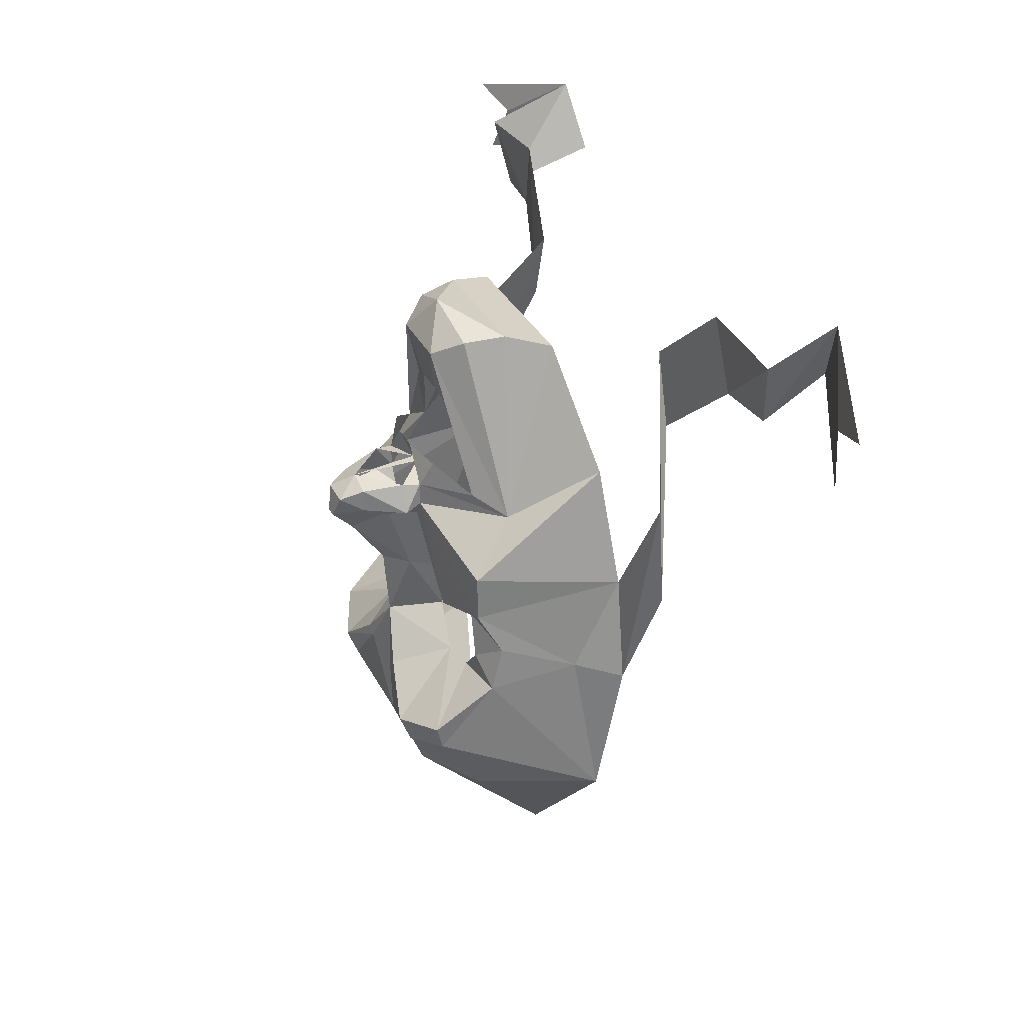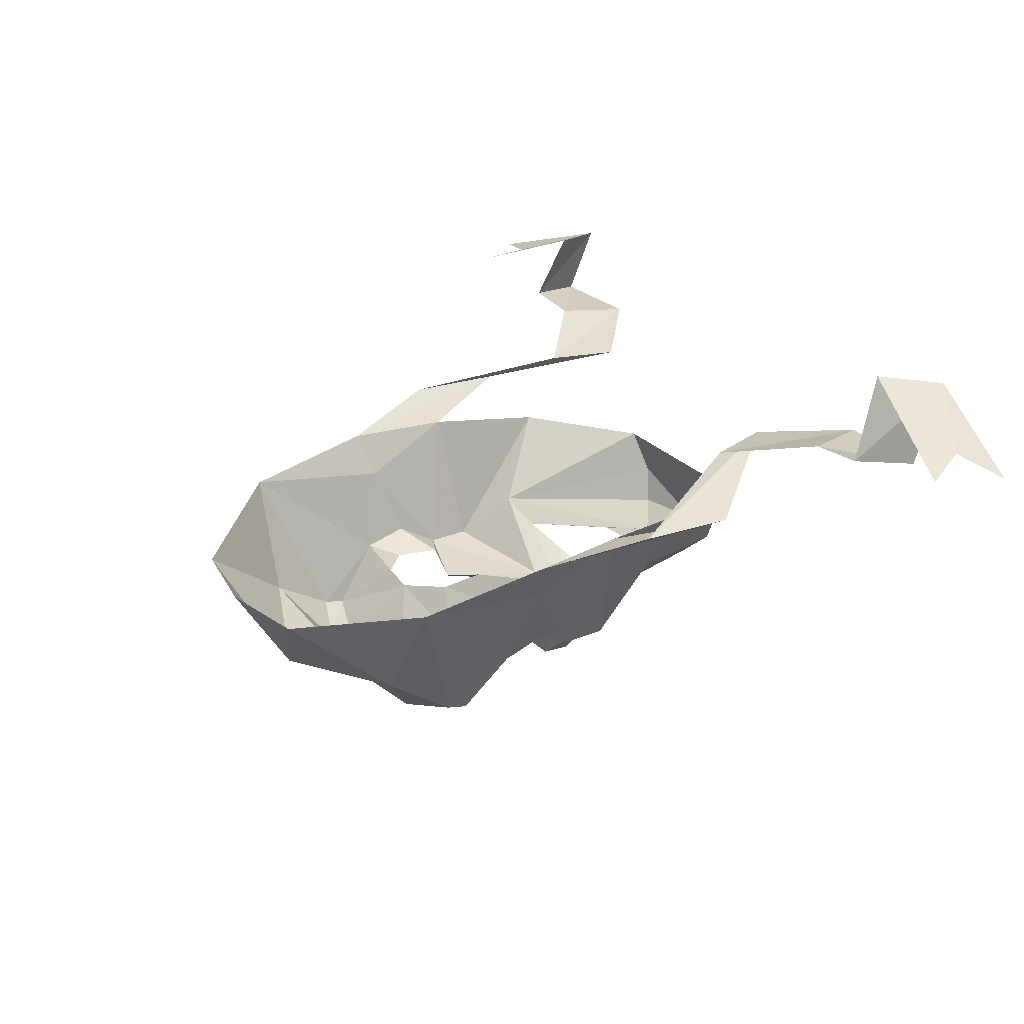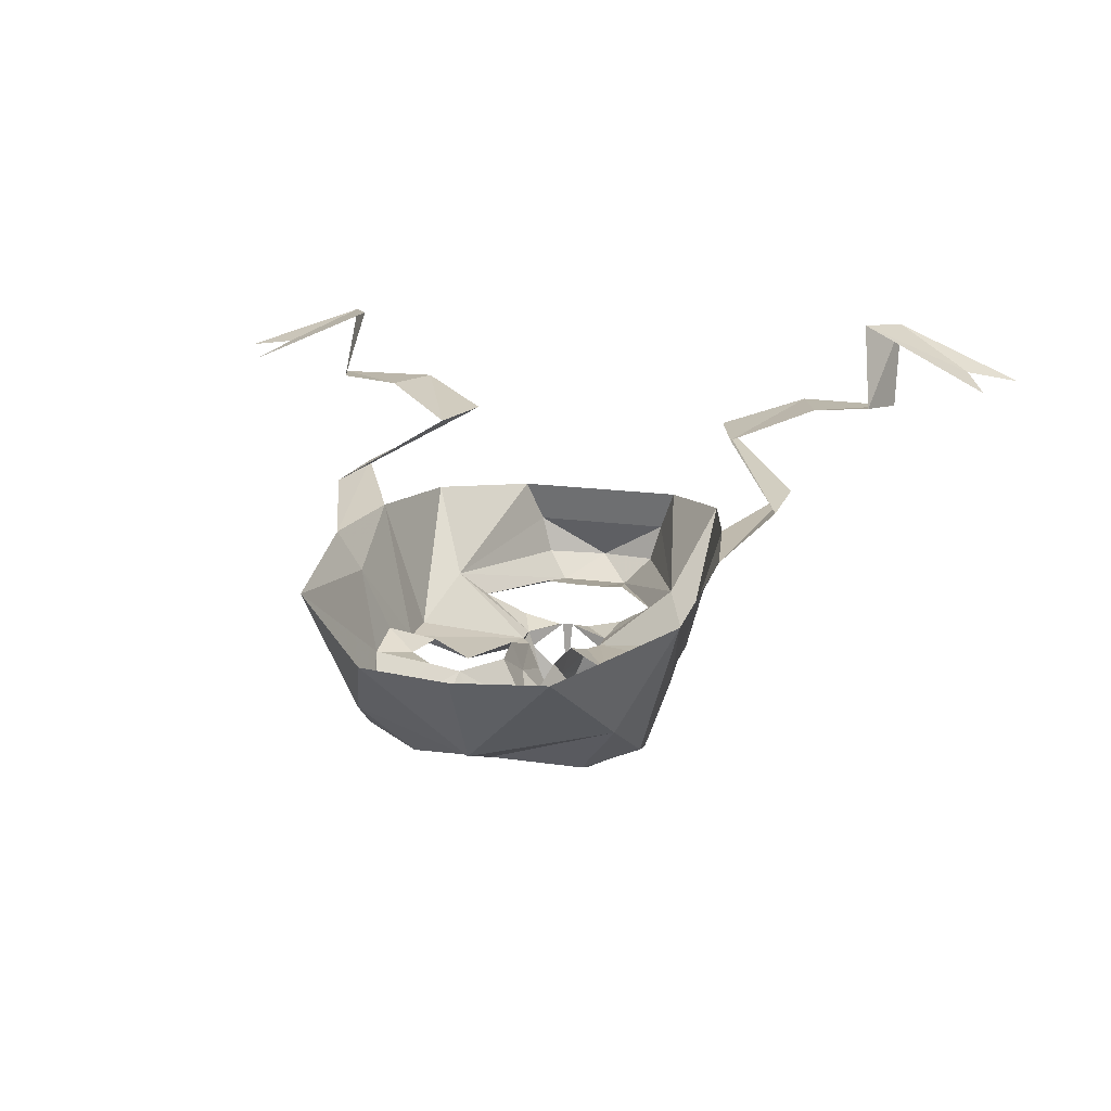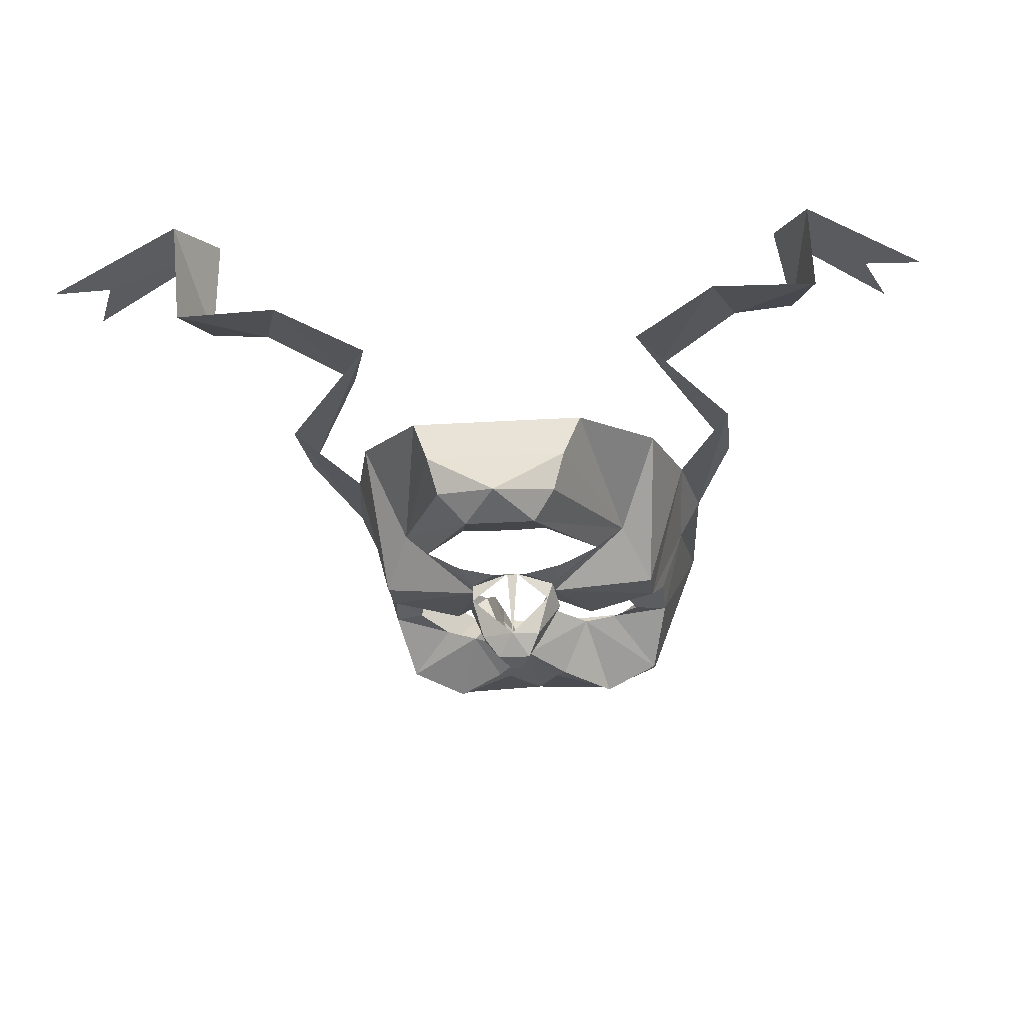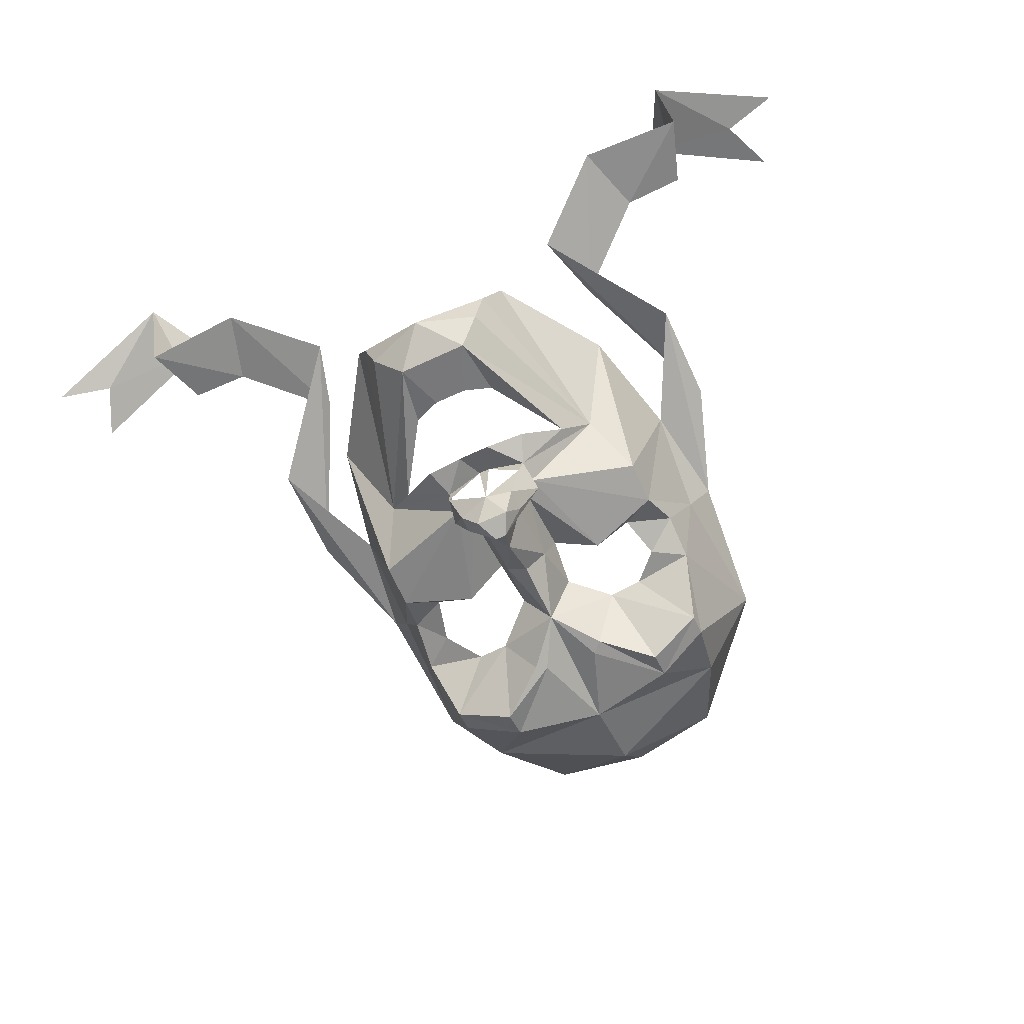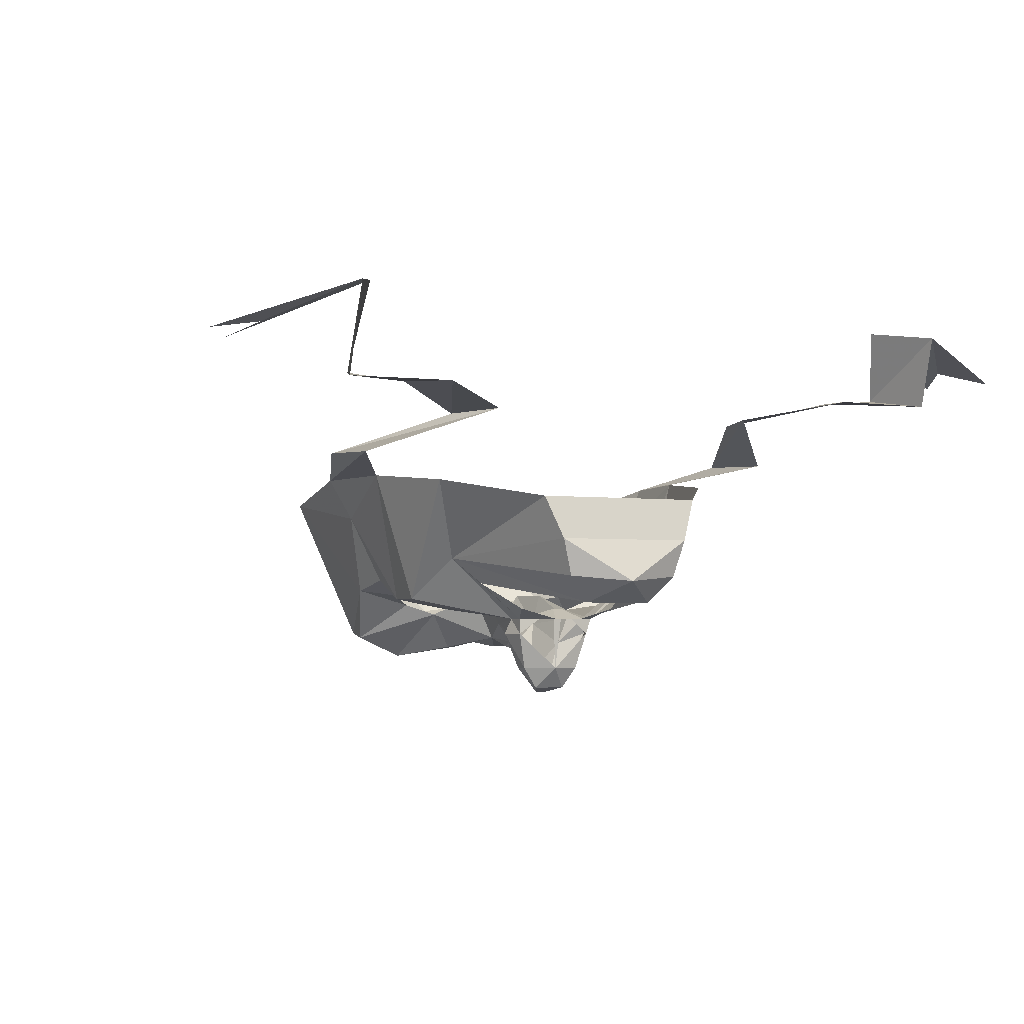
<metadata>
{"format":"obj","ext":"obj","renderer":"f3d","projection":"perspective","resolution":1024,"background":"white","views":[{"elev":30.8,"azim":-112.0,"up":"+Y"},{"elev":26.4,"azim":57.3,"up":"+Z"},{"elev":18.3,"azim":14.8,"up":"+Z"},{"elev":-22.2,"azim":-173.6,"up":"+Z"},{"elev":-68.6,"azim":-155.3,"up":"+Z"},{"elev":-3.2,"azim":154.9,"up":"+Z"}]}
</metadata>
<code>
v 0.2266 -0.6328 -0.2734
v 0.2188 -0.5625 -0.2578
v 0.2578 -0.5938 -0.1562
v 0.2734 -0.8047 -0.125
v 0.2031 -0.7266 -0.3438
v 0.2031 -0.6953 -0.3516
v 0.1406 -0.6406 -0.2969
v 0.1797 -0.5938 -0.2812
v 0.1641 -0.5312 -0.2812
v 0.2109 -0.5078 -0.2891
v 0.2656 -0.4609 -0.09375
v 0.2891 -0.6094 -0.09375
v -0.2578 -0.5938 -0.1562
v -0.2266 -0.5625 -0.2578
v -0.2266 -0.625 -0.2734
v -0.2734 -0.8047 -0.125
v -0.2891 -0.6094 -0.09375
v -0.2656 -0.4609 -0.09375
v -0.2109 -0.5078 -0.2891
v -0.1641 -0.5312 -0.2812
v -0.1797 -0.5938 -0.2812
v -0.1406 -0.6328 -0.2812
v -0.2031 -0.6953 -0.3516
v -0.2031 -0.7266 -0.3438
v -0.1875 -0.8203 -0.2812
v -0.1328 -0.9609 -0.1641
v 0 -0.8984 -0.3047
v 0 -0.9844 -0.1641
v 0.1328 -0.9609 -0.1641
v 0.1875 -0.8203 -0.2812
v 0.125 -0.7578 -0.3672
v 0.125 -0.7188 -0.3828
v 0.09375 -0.6328 -0.3125
v 0 -0.7891 -0.3516
v 0.03906 -0.6719 -0.3672
v 0.05469 -0.6641 -0.3672
v 0 -0.6016 -0.3516
v 0.03906 -0.5859 -0.2812
v 0.03125 -0.5078 -0.3281
v 0.04688 -0.5156 -0.2812
v 0.04688 -0.4141 -0.3203
v 0.1094 -0.5391 -0.3047
v 0.0625 -0.3906 -0.3203
v -0.125 -0.7578 -0.3672
v -0.03906 -0.6797 -0.3672
v -0.125 -0.7188 -0.3828
v -0.05469 -0.6641 -0.3672
v -0.09375 -0.6328 -0.2891
v -0.03906 -0.5859 -0.2812
v -0.03125 -0.5078 -0.3281
v 0 -0.5078 -0.3594
v 0 -0.4453 -0.4062
v 0.03125 -0.4141 -0.3594
v 0.07031 -0.3984 -0.3438
v 0.0625 -0.3594 -0.3438
v 0.0625 -0.3594 -0.3203
v 0.1719 -0.375 -0.2266
v 0.2109 -0.4453 -0.2891
v 0.2266 -0.2969 -0.1094
v 0.125 -0.1406 -0.1406
v 0.1016 -0.125 -0.2031
v -0.1016 -0.125 -0.2031
v -0.125 -0.1406 -0.1406
v -0.1719 -0.375 -0.2266
v -0.2266 -0.2969 -0.1094
v -0.2109 -0.4453 -0.2891
v -0.0625 -0.3906 -0.3203
v -0.1094 -0.5391 -0.3047
v -0.007812 -0.3516 -0.3047
v 0.007812 -0.3516 -0.3047
v 0 -0.3594 -0.3984
v -0.02344 -0.3125 -0.3203
v 0.02344 -0.3125 -0.3203
v -0.05469 -0.3594 -0.3438
v -0.0625 -0.3594 -0.3203
v -0.07812 -0.3203 -0.3047
v -0.1328 -0.3516 -0.2656
v -0.05469 -0.1562 -0.2969
v -0.0625 -0.2422 -0.2734
v -0.02344 -0.2266 -0.2812
v 0.02344 -0.2266 -0.2812
v 0.04688 -0.1562 -0.2969
v 0.0625 -0.2422 -0.2734
v 0.1328 -0.3516 -0.2656
v 0.07812 -0.3203 -0.3047
v -0.03906 -0.3672 -0.3984
v -0.07031 -0.3984 -0.3438
v 0.04688 -0.375 -0.3984
v 0.02344 -0.3828 -0.4297
v -0.02344 -0.3828 -0.4297
v -0.03906 -0.3984 -0.3984
v -0.007812 -0.4141 -0.4375
v -0.03125 -0.4141 -0.3594
v -0.04688 -0.4141 -0.3203
v -0.04688 -0.5156 -0.2812
v 0.007812 -0.4141 -0.4375
v 0.04688 -0.3984 -0.3984
v 0.08594 -0.1328 -0.2578
v 0 -0.1016 -0.2656
v -0.08594 -0.1328 -0.2578
v 0.3438 -0.3047 -0.07031
v 0.3438 -0.4531 -0.0625
v 0.2031 -0.1328 -0.01562
v 0.2344 -0.2344 -0.01562
v 0.3203 -0.03125 0.007812
v 0.3516 -0.1328 0.01562
v 0.4688 -0.03906 0.007812
v 0.4375 -0.1328 0.02344
v 0.4688 0.007812 0.1328
v 0.4219 -0.08594 0.1484
v 0.5859 -0.07031 0.07812
v 0.6172 -0.1406 0.0625
v 0.6641 -0.04688 0.0625
v -0.3438 -0.3047 -0.07031
v -0.3438 -0.4531 -0.0625
v -0.2109 -0.1328 -0.01562
v -0.2422 -0.2344 -0.01562
v -0.3281 -0.03125 0.007812
v -0.3594 -0.1328 0.01562
v -0.4766 -0.03906 0.007812
v -0.4453 -0.1328 0.02344
v -0.4688 0 0.1094
v -0.4219 -0.09375 0.125
v -0.5547 -0.1016 0.07031
v -0.6328 -0.07812 0.05469
v -0.5859 -0.1719 0.05469
f 1 2 3
f 1 3 4
f 1 4 5
f 1 5 6
f 1 6 7
f 1 7 8
f 1 8 2
f 2 8 9
f 2 9 10
f 2 10 3
f 3 10 11
f 3 11 12
f 3 12 4
f 13 14 15
f 13 15 16
f 13 16 17
f 13 17 18
f 13 18 19
f 13 19 14
f 14 19 20
f 14 20 21
f 14 21 15
f 15 21 22
f 15 22 23
f 15 23 24
f 15 24 16
f 16 24 25
f 16 25 26
f 26 25 27
f 26 27 28
f 28 27 29
f 29 27 30
f 29 30 4
f 4 30 5
f 5 30 31
f 5 31 6
f 6 31 32
f 6 32 33
f 6 33 7
f 30 27 34
f 30 34 31
f 31 34 35
f 31 35 32
f 32 35 36
f 32 36 33
f 33 36 37
f 33 37 38
f 38 37 39
f 38 39 40
f 40 39 41
f 40 41 42
f 42 41 43
f 42 43 10
f 42 10 9
f 34 27 25
f 34 25 44
f 34 44 45
f 34 45 37
f 34 37 35
f 35 37 36
f 44 46 47
f 44 47 45
f 45 47 37
f 37 47 48
f 37 48 49
f 37 49 50
f 37 50 51
f 37 51 39
f 39 51 52
f 39 52 53
f 39 53 41
f 41 53 54
f 41 54 43
f 43 54 55
f 43 55 56
f 43 56 57
f 43 57 58
f 43 58 10
f 10 58 11
f 11 58 59
f 59 58 57
f 59 57 60
f 60 57 61
f 60 61 62
f 60 62 63
f 63 62 64
f 63 64 65
f 65 64 66
f 65 66 18
f 18 66 19
f 19 66 67
f 19 67 68
f 19 68 20
f 25 24 44
f 44 24 23
f 44 23 46
f 46 23 48
f 46 48 47
f 69 70 71
f 70 69 72
f 70 72 73
f 70 73 56
f 70 56 55
f 74 75 69
f 69 75 72
f 72 75 76
f 76 75 77
f 77 75 64
f 77 64 78
f 77 78 79
f 79 78 80
f 80 78 81
f 81 78 82
f 81 82 83
f 83 82 84
f 84 82 57
f 84 57 56
f 84 56 85
f 85 56 73
f 74 71 86
f 74 86 87
f 74 87 75
f 75 87 67
f 75 67 64
f 64 67 66
f 71 55 88
f 71 88 89
f 71 89 90
f 71 90 86
f 86 90 91
f 86 91 87
f 87 91 92
f 87 92 93
f 87 93 67
f 67 93 94
f 67 94 68
f 68 94 95
f 95 94 50
f 95 50 49
f 90 89 96
f 90 96 92
f 90 92 91
f 52 51 50
f 52 50 93
f 52 93 92
f 52 92 96
f 52 96 53
f 53 96 97
f 53 97 54
f 54 97 88
f 54 88 55
f 88 97 89
f 89 97 96
f 50 94 93
f 57 82 98
f 57 98 61
f 61 98 99
f 61 99 62
f 62 99 100
f 62 100 64
f 64 100 78
f 78 100 99
f 78 99 82
f 82 99 98
f 22 48 23
f 12 11 101
f 12 101 102
f 103 101 102
f 103 102 104
f 104 103 105
f 104 105 106
f 106 105 107
f 106 107 108
f 108 107 109
f 108 109 110
f 110 109 111
f 110 111 112
f 109 113 111
f 114 18 17
f 114 17 115
f 115 114 116
f 115 116 117
f 118 116 117
f 118 117 119
f 118 119 120
f 120 119 121
f 120 121 122
f 122 121 123
f 122 123 124
f 122 124 125
f 123 126 124

</code>
